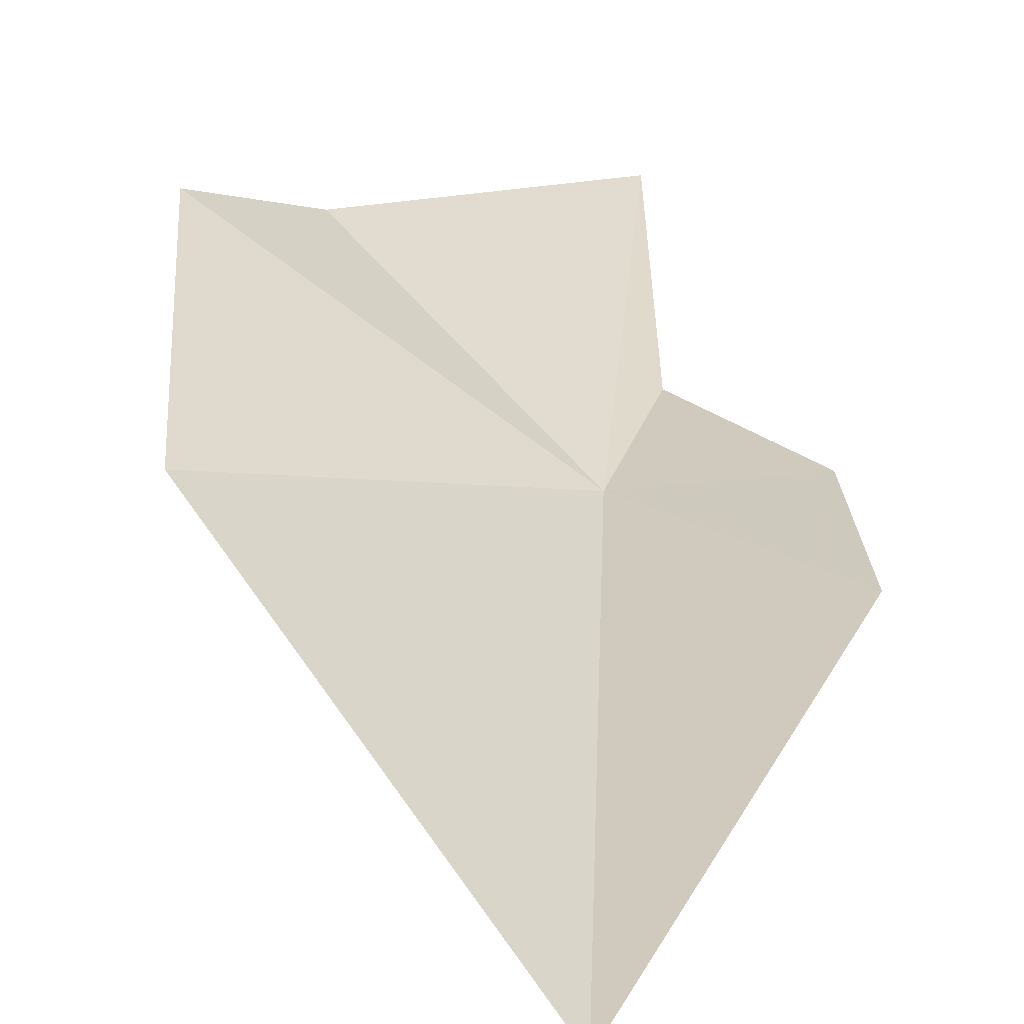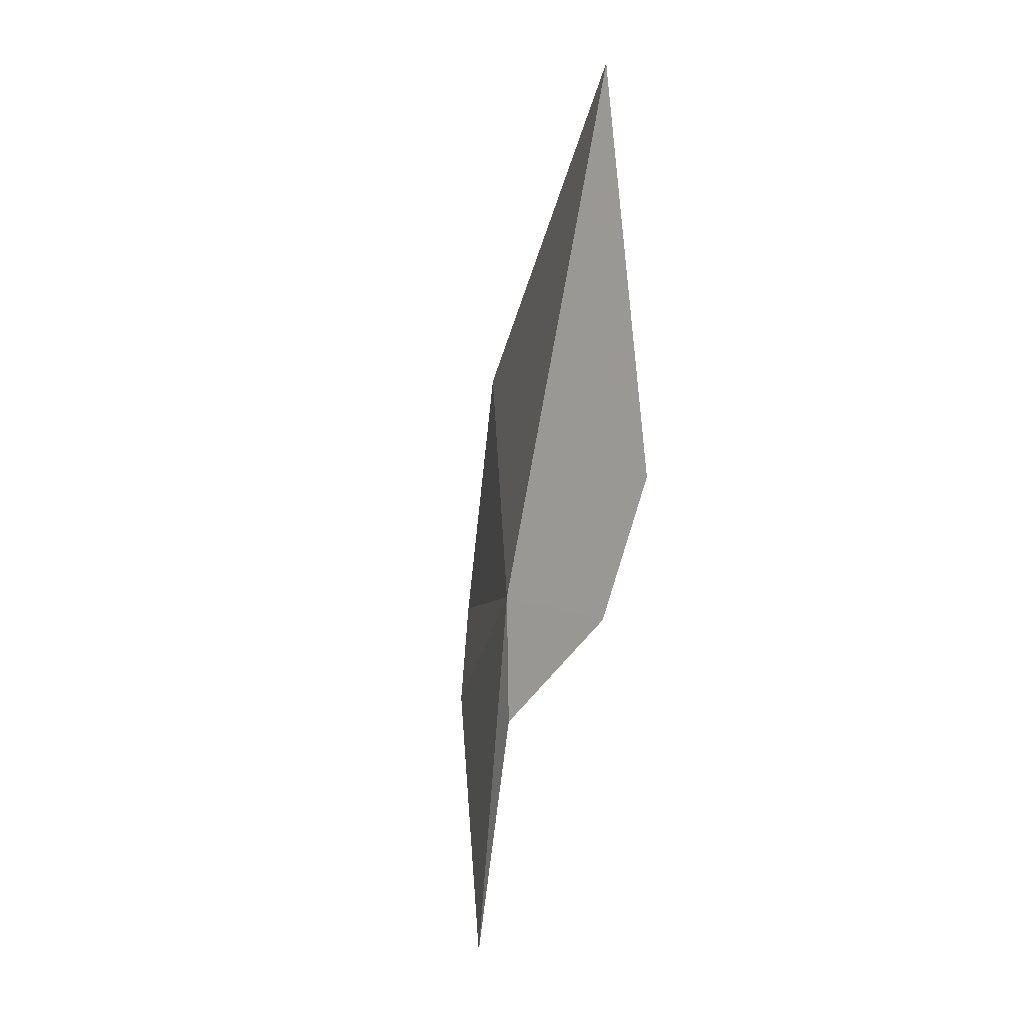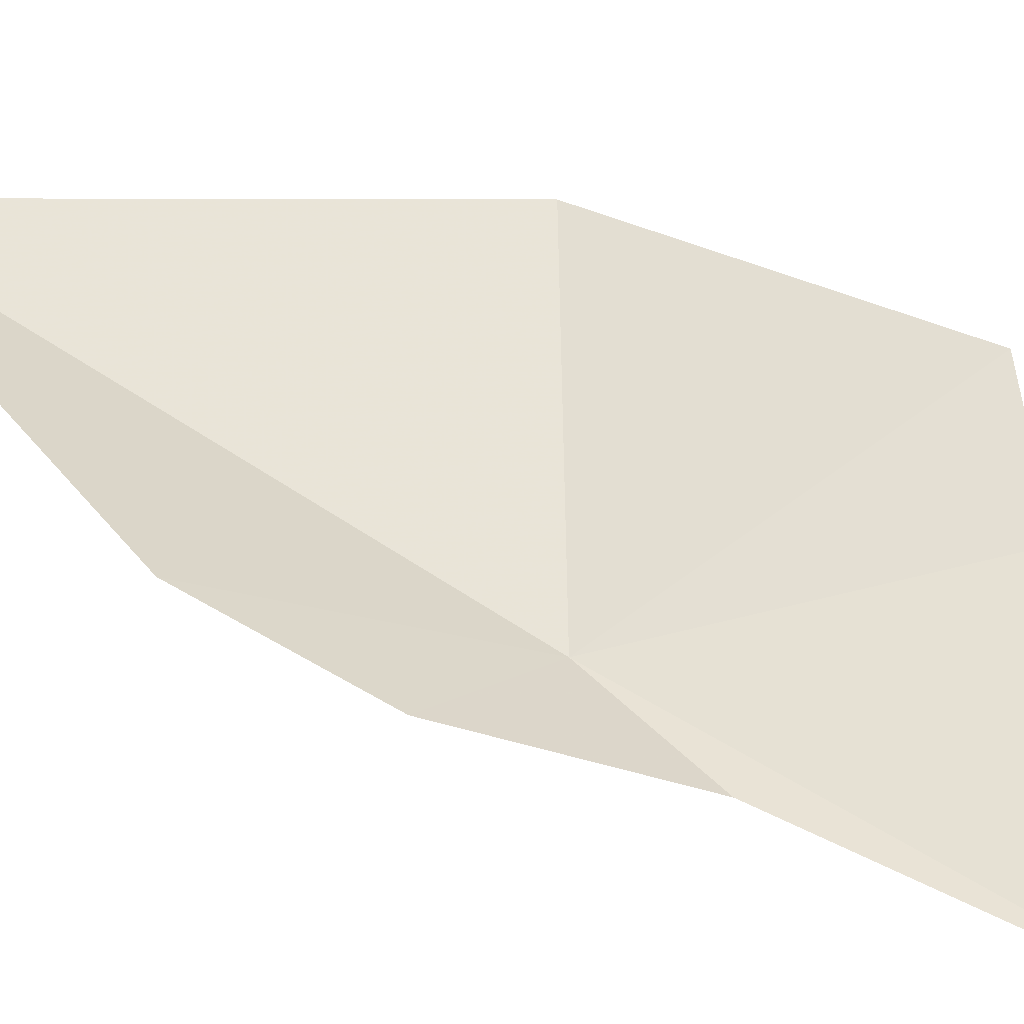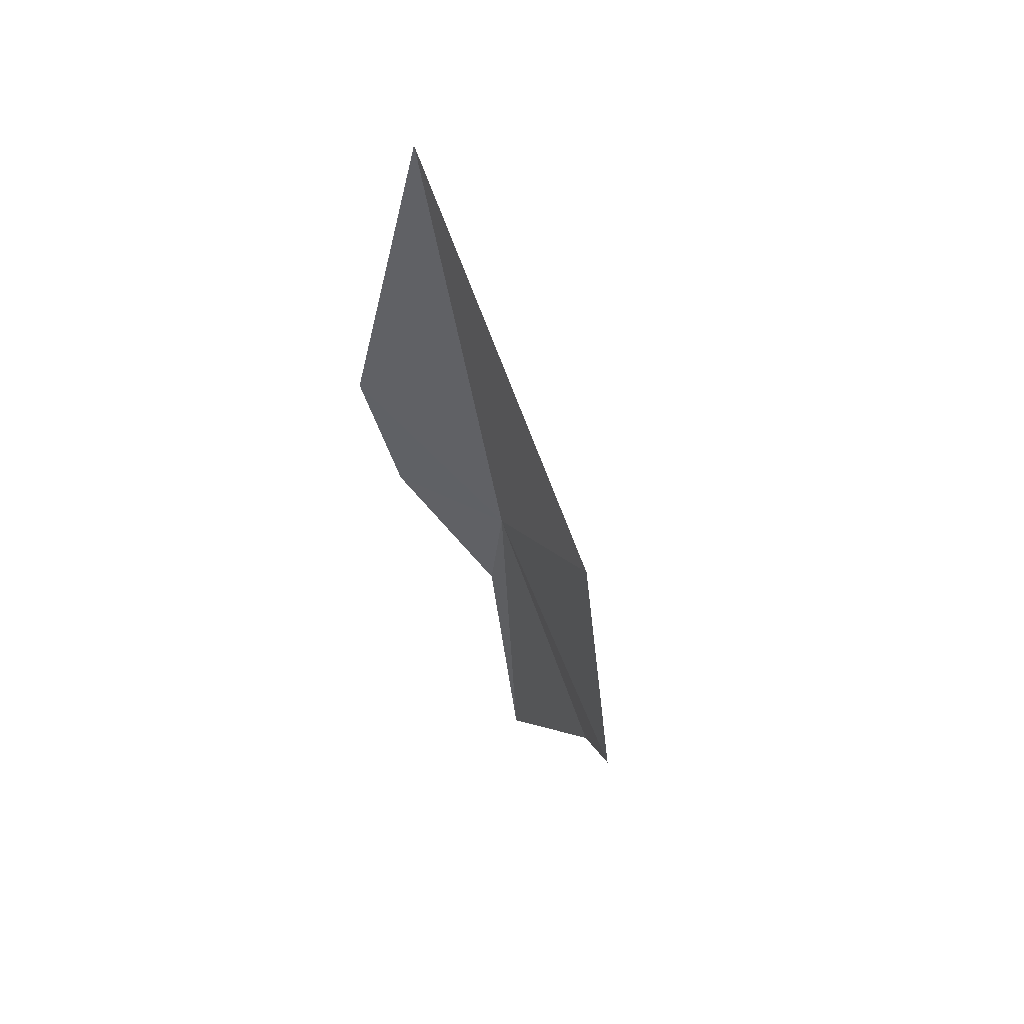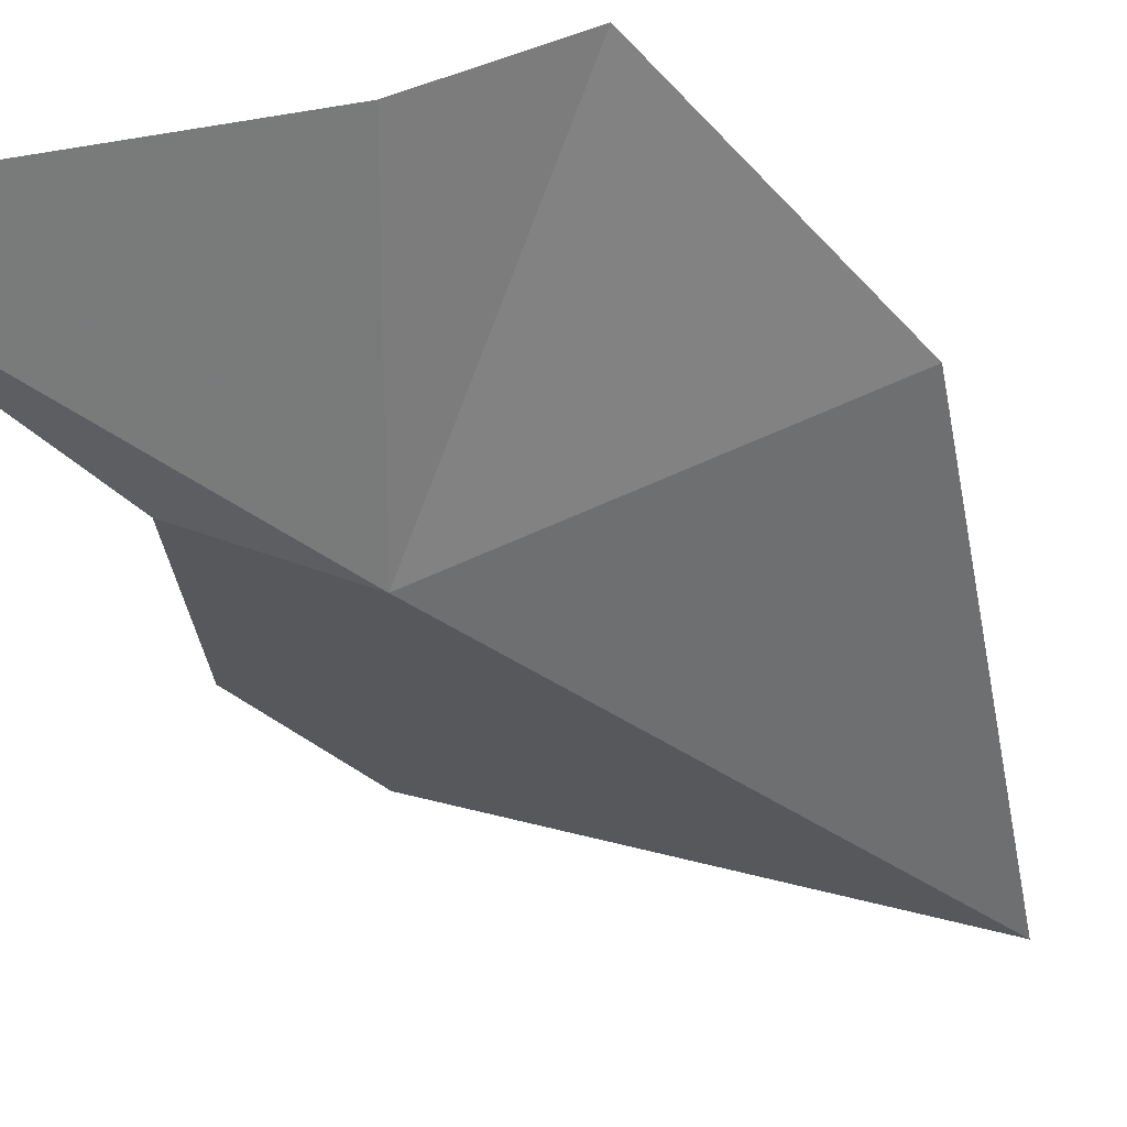
<metadata>
{"format":"obj","ext":"obj","renderer":"f3d","projection":"perspective","resolution":1024,"background":"white","views":[{"elev":39.6,"azim":1.3,"up":"+Y"},{"elev":19.8,"azim":54.4,"up":"+Z"},{"elev":29.2,"azim":124.5,"up":"+Y"},{"elev":41.7,"azim":-140.3,"up":"+Z"},{"elev":-45.4,"azim":-139.8,"up":"+Y"}]}
</metadata>
<code>
v 0.984 -4.506 9.612
v 1.218 -4.399 9.871
v 1.192 -4.463 9.631
v 1.023 -4.596 8.968
v 0.712 -4.419 9.293
v 0.587 -4.316 9.409
v 0.619 -4.278 9.871
v 1.041 -4.543 9.41
v 0.974 -4.302 10.49
f 1 3 2
f 1 5 4
f 1 7 6
f 1 6 5
f 1 4 8
f 1 8 3
f 1 2 9
f 1 9 7

</code>
